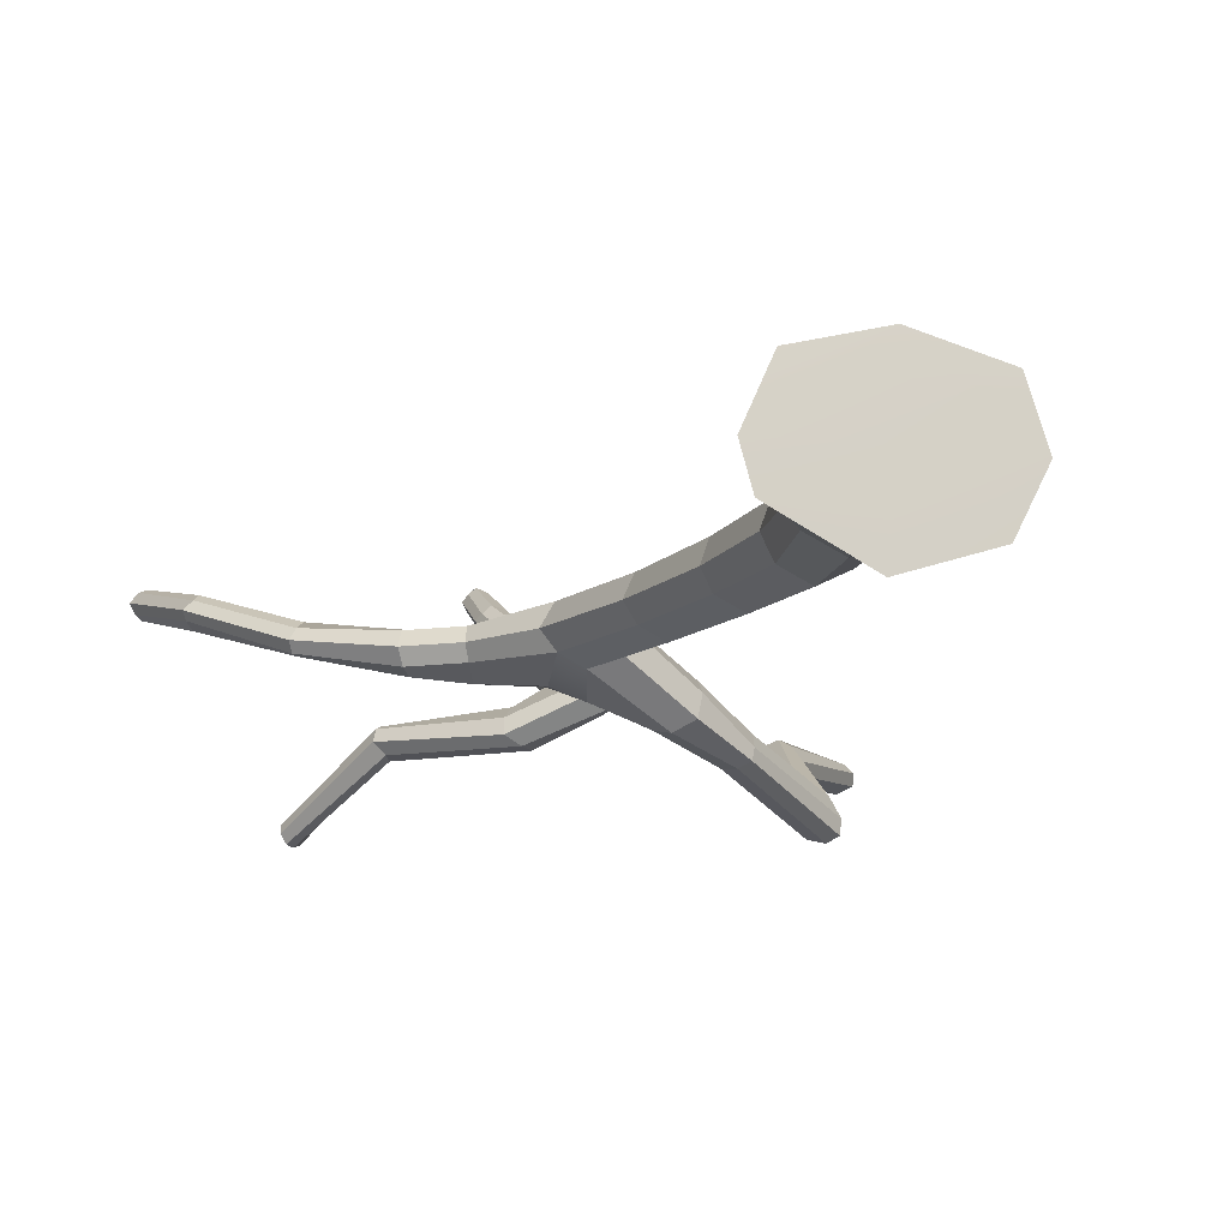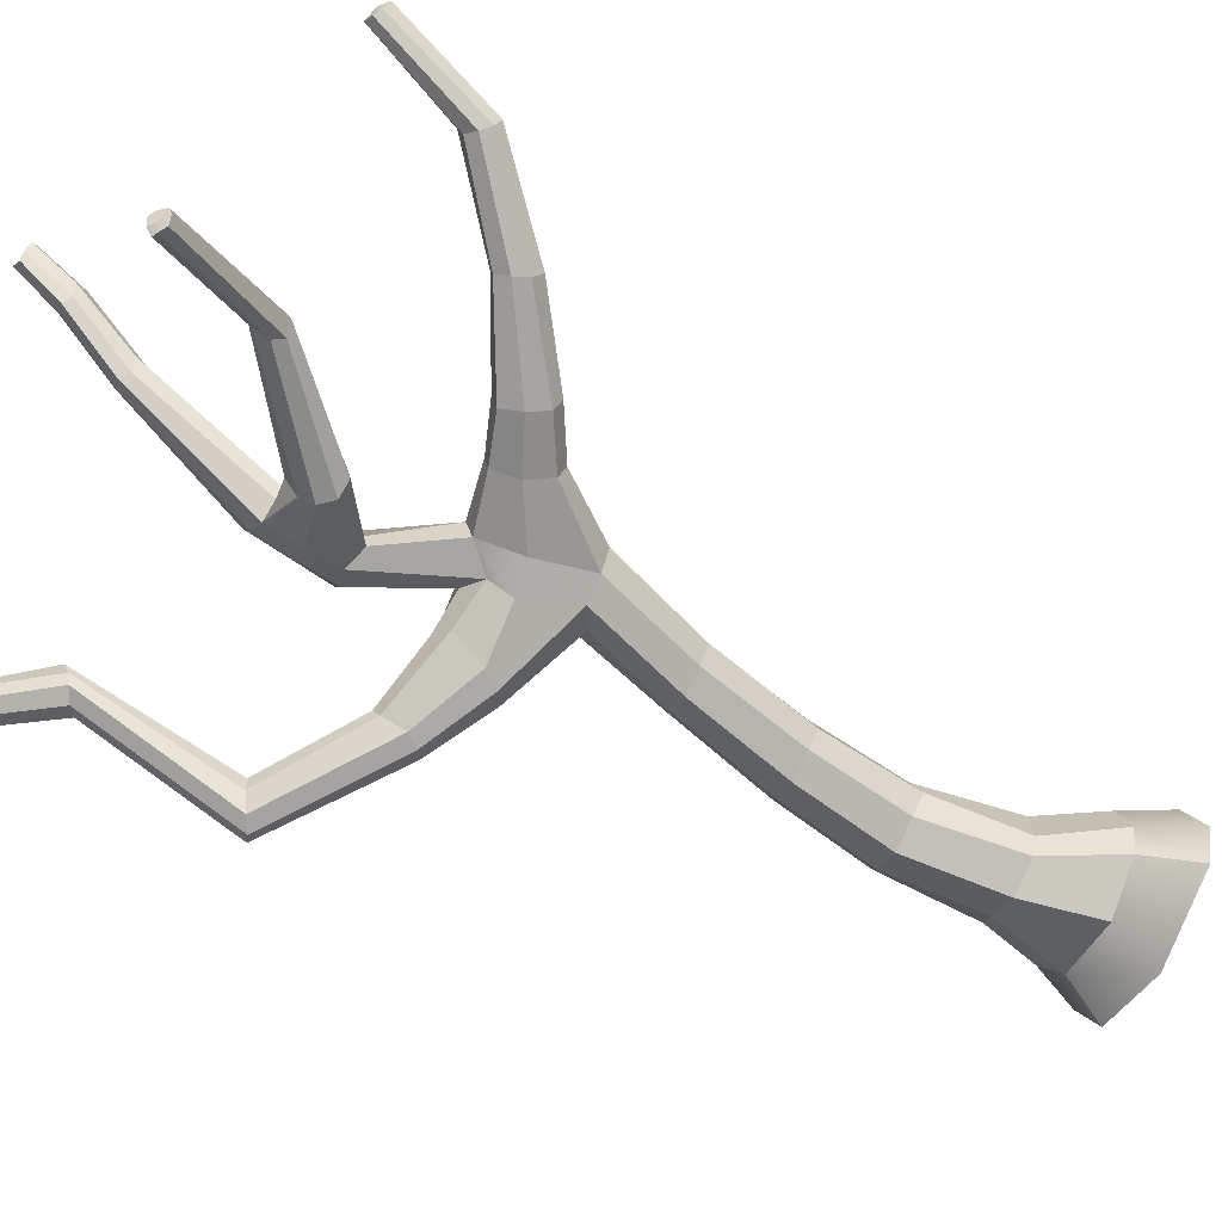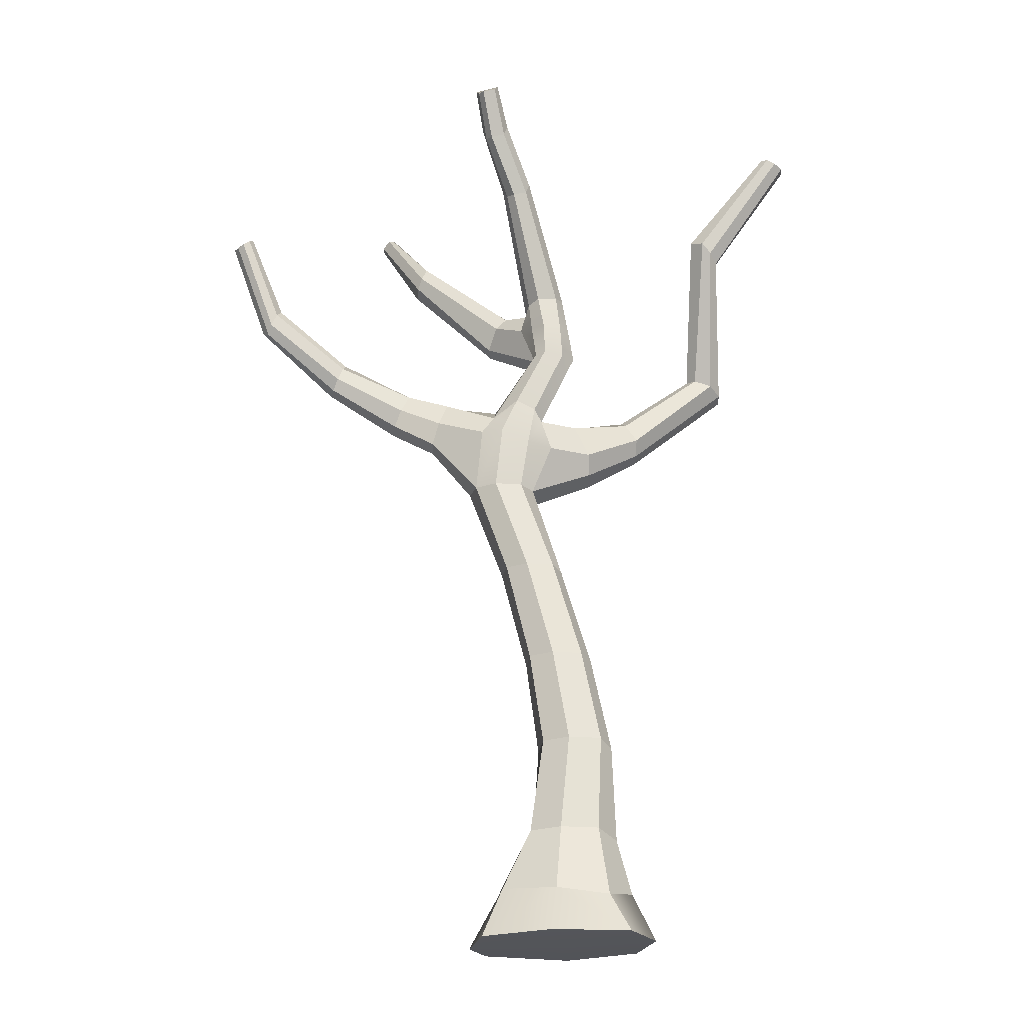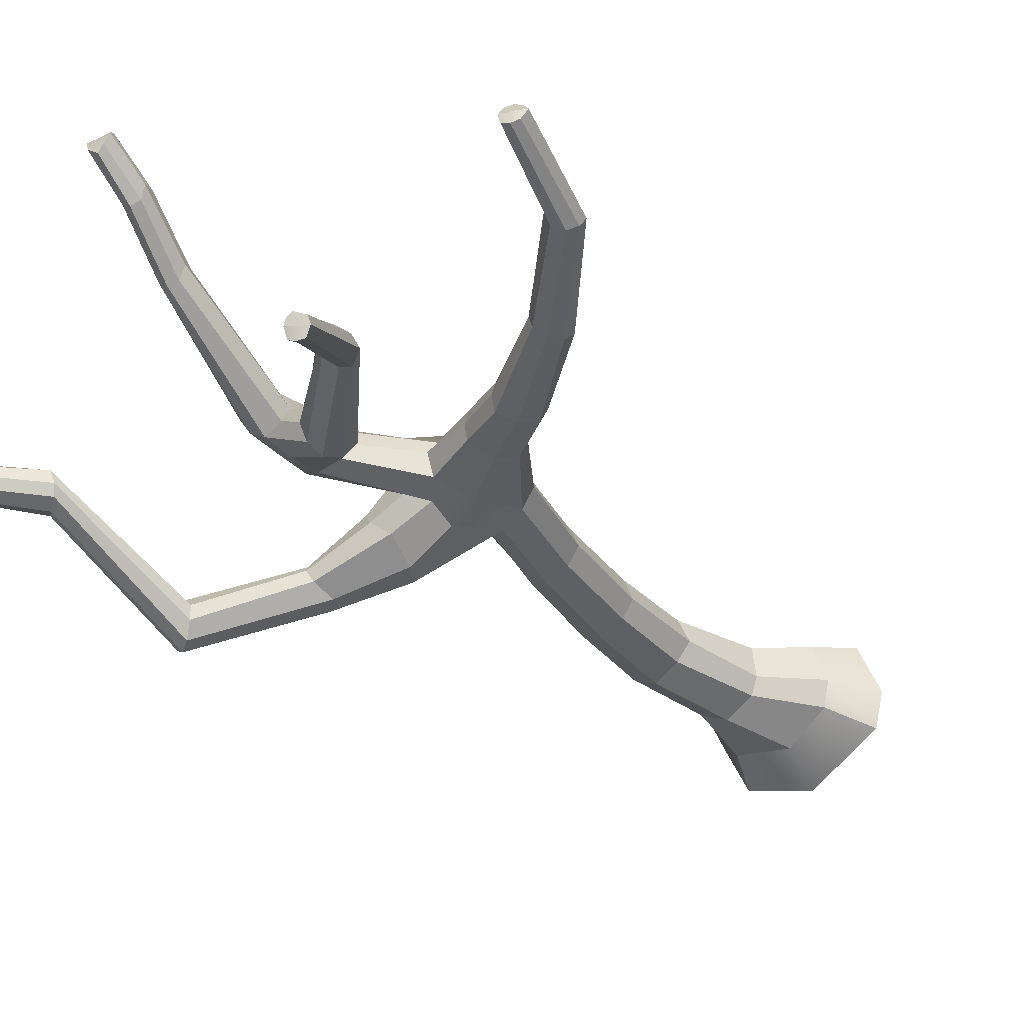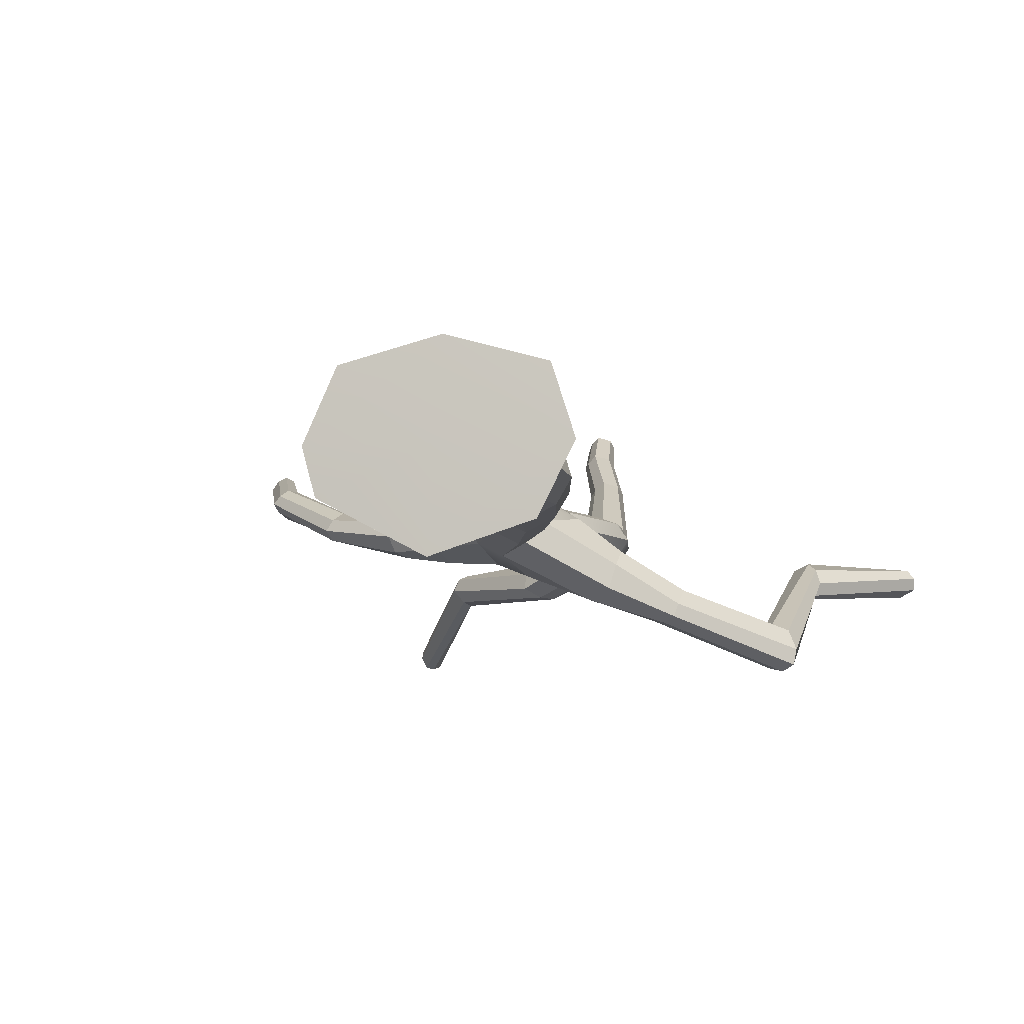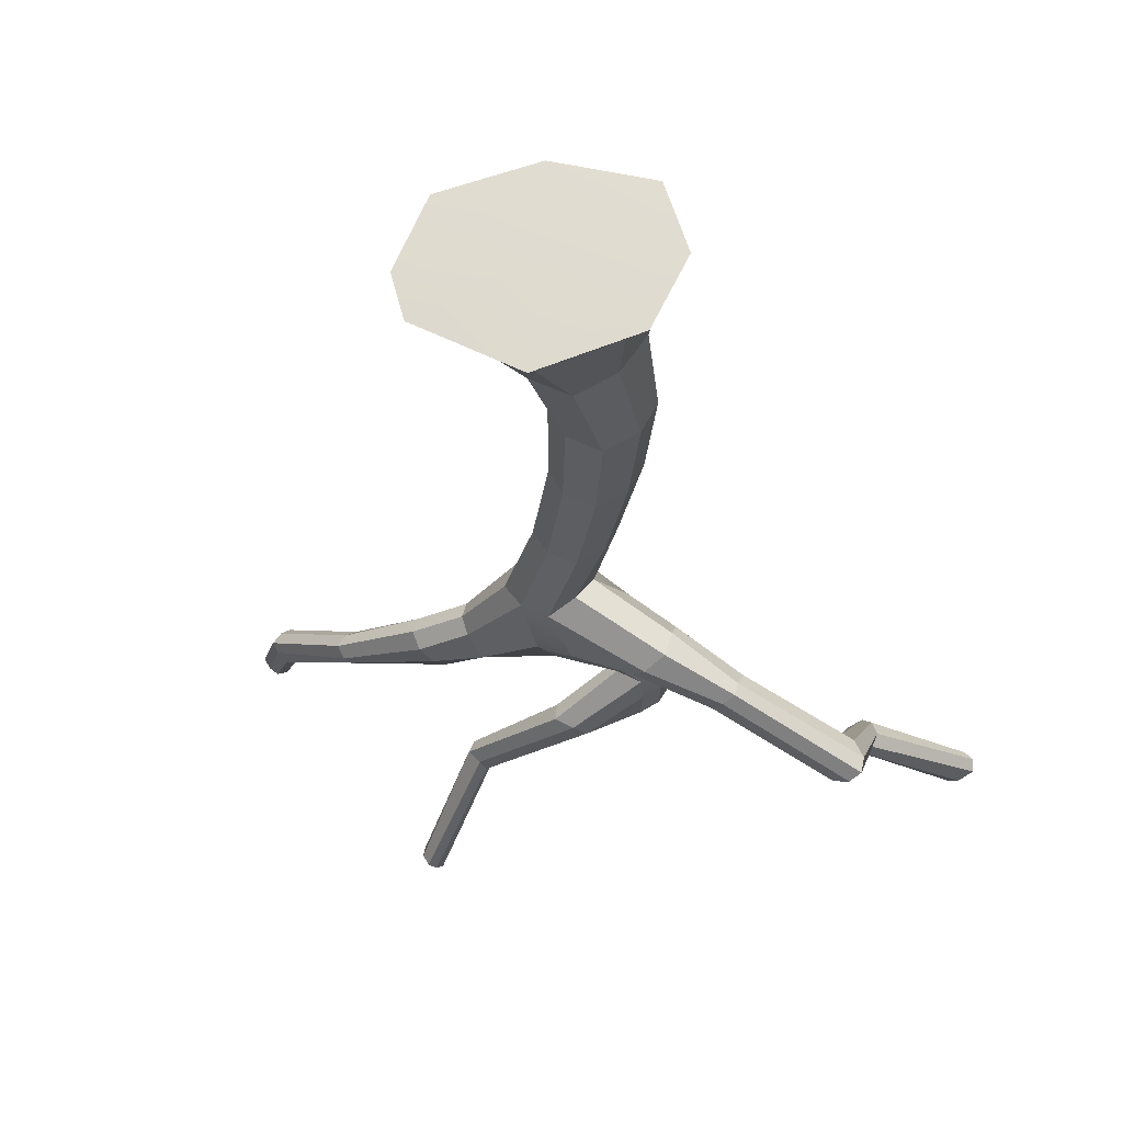
<metadata>
{"format":"obj","ext":"obj","renderer":"f3d","projection":"perspective","resolution":1024,"background":"white","views":[{"elev":-13.2,"azim":-13.8,"up":"+Z"},{"elev":-60.3,"azim":-117.5,"up":"+Z"},{"elev":-23.8,"azim":10.9,"up":"+Y"},{"elev":-30.9,"azim":-137.8,"up":"+Z"},{"elev":-6.5,"azim":12.0,"up":"+Z"},{"elev":-23.9,"azim":7.6,"up":"+Z"}]}
</metadata>
<code>
g default
v -3.603 0.02273 2.981
v 4.416 0.02273 2.868
v -2.609 2.658 2.38
v 3.184 2.203 2.124
v -3.022 2.501 -1.206
v 2.865 2.228 -1.93
v -4.388 -0.02244 -1.924
v 3.901 0.001411 -2.857
v 0.3873 0.02273 4.013
v -0.1874 0.02273 -4.165
v -0.5868 2.32 -2.662
v 0.4096 2.542 2.771
v -3.394 2.552 0.2271
v 4.084 2.612 -0.07443
v 5.334 0.02667 5e-05
v 0.1571 -0.1286 2.6e-05
v -4.919 -0.01135 0.01555
v 0.5599 6.036 -2.022
v 3.311 5.603 0.01553
v 2.201 6.036 -1.201
v -1.421 5.998 -0.2008
v -1.081 6.036 -1.201
v -1.229 6.036 1.463
v 0.5599 6.036 2.053
v 2.526 6.036 1.392
v 1.013 11.17 -1.742
v 3.117 10.9 0.01553
v 2.429 11.17 -1.034
v -1.024 10.9 0.01553
v -0.4024 11.17 -1.034
v -0.5307 11.17 1.265
v 1.013 11.17 1.773
v 2.709 11.17 1.203
v 0.1143 16.28 -1.583
v 2.031 16.1 0.01553
v 1.402 16.28 -0.9395
v -1.707 16.1 0.01553
v -1.173 16.28 -0.9395
v -1.29 16.28 1.167
v 0.1143 16.28 1.614
v 1.668 16.28 1.107
v -1.364 21.84 -1.499
v 0.3692 21.76 0.01553
v -0.195 21.84 -0.8893
v -3.131 21.76 0.01553
v -2.534 21.84 -0.8893
v -2.64 21.84 1.119
v -1.364 21.84 1.53
v 0.06015 21.84 1.058
v -3.216 27.09 -1.499
v -1.274 27.04 0.08508
v -1.981 26.41 -0.9622
v -5.105 27.1 0.01553
v -4.385 27.09 -0.8893
v -4.491 27.09 1.119
v -3.216 27.09 1.53
v -1.791 27.09 1.058
v -2.425 30.92 -1.365
v -0.6902 31.48 0.2753
v -1.289 31.56 -0.8267
v -3.569 32.43 2.6e-05
v -3.706 32.14 -1.199
v -3.485 31.71 0.884
v -1.964 32.51 1.387
v -0.9751 31.99 1.024
v -0.666 39.41 -1.257
v 0.5963 39.77 2.6e-05
v 0.1764 39.51 -0.7509
v -1.637 38.89 2.6e-05
v -1.539 39.3 -0.7509
v -1.344 39.29 0.7306
v -0.666 39.41 1.257
v 0.3611 39.52 0.8655
v -1.657 46.16 2.598
v -0.7722 46.1 3.561
v -1.086 46.04 2.928
v -2.445 45.91 3.438
v -2.078 45.92 2.85
v -2.13 45.38 3.699
v -1.628 45.24 4.101
v -0.9262 45.45 3.898
v -2.655 49.24 4.511
v -1.787 49.23 5.509
v -2.084 49.12 4.842
v -3.301 49.06 5.406
v -3.011 48.97 4.8
v -3.062 48.48 5.577
v -2.655 48.34 5.958
v -1.924 48.52 5.812
v -2.904 51.3 5.911
v -2.798 51.25 6.767
v -2.128 51.32 6.812
v -2.399 51.46 6.264
v -3.468 51.18 6.722
v -3.193 51.31 6.272
v -3.239 50.83 7.023
v -2.904 50.76 7.347
v -2.244 50.92 7.136
v -0.2264 35.81 -1.194
v -1.277 35.44 -0.7509
v -1.111 35.72 0.03748
v -0.9198 35.83 0.7306
v -0.2746 35.79 1.197
v 0.7171 35.59 0.8252
v 1.261 35.65 2.6e-05
v 0.7861 35.56 -0.7392
v -2.593 29.8 -2.219
v -4.099 30.02 -1.61
v -4.028 30.47 1.658
v -2.785 30.5 1.772
v -1.33 29.84 1.18
v -0.08691 29.62 0.4356
v -6.775 31.6 -1.344
v -6.358 33.01 2.6e-05
v -6.342 32.83 -0.7509
v -6.848 31.62 0.9799
v -6.415 32.85 0.7306
v -7.426 30.08 2.6e-05
v -7.208 30.37 -0.7509
v -7.282 30.4 0.7306
v -9.154 32.71 -0.9532
v -8.791 33.94 2.6e-05
v -8.721 33.65 -0.7509
v -9.228 32.73 0.9799
v -8.794 33.67 0.7306
v -9.847 31.48 2.6e-05
v -9.588 31.77 -0.7509
v -9.661 31.79 0.7306
v -13.28 35.37 0.2426
v -12.79 36.02 1.084
v -12.93 35.95 0.5198
v -13.11 34.94 1.586
v -12.82 35.64 1.506
v -13.79 34.26 0.6593
v -13.59 34.7 0.212
v -13.48 34.39 1.198
v -17.17 38.68 1.815
v -16.54 39.28 2.768
v -16.7 39.08 2.097
v -16.99 38.22 3.246
v -16.69 38.91 3.216
v -17.7 38 2.533
v -17.5 38.22 2.13
v -17.27 37.76 2.899
v -18.81 43.79 3.312
v -18.97 43.73 3.875
v -18.23 43.9 3.955
v -18.43 43.94 3.44
v -18.64 43.38 4.591
v -18.31 43.64 4.427
v -19.39 43.36 3.963
v -19.13 43.54 3.509
v -19.03 43.23 4.407
v 1.927 29.73 -1.144
v 0.5755 31.78 -1.665
v 1.144 31.48 -0.942
v 0.04546 29.67 -3.251
v -0.3716 31.35 -2.408
v 1.848 28.7 -1.847
v 1.56 28.39 -2.965
v 0.6302 28.86 -3.491
v 4.644 31.28 -2.897
v 3.666 32.65 -3.325
v 3.979 32.28 -2.865
v 3.295 31.28 -4.366
v 3.421 32.41 -3.865
v 4.488 30.52 -3.57
v 4.325 30.29 -4.183
v 3.795 30.63 -4.454
v 9.145 35.39 -4.573
v 7.627 35.89 -4.93
v 8.209 35.74 -4.414
v 8.178 35.52 -6.392
v 7.667 35.86 -5.66
v 9.556 35.09 -5.512
v 9.431 34.94 -6.26
v 8.878 35.12 -6.579
v 9.798 42.81 -1.002
v 8.622 43.56 -0.9597
v 9.362 43.33 -0.6393
v 8.679 43.17 -2.124
v 8.542 43.34 -1.541
v 10.05 42.42 -1.712
v 9.805 42.43 -2.336
v 9.288 42.81 -2.48
v 14.09 48.56 -0.6004
v 13.79 48.81 -1.354
v 13.25 49.14 -1.046
v 13.62 48.89 -0.626
v 13.16 48.81 -1.894
v 13 49.07 -1.475
v 14.45 48.35 -1.041
v 14.43 48.41 -1.646
v 13.7 48.56 -2.023
v -0.3361 37.54 -1.257
v 0.504 37.52 -0.7509
v 0.9288 37.71 2.6e-05
v 0.6024 37.52 0.8638
v -0.3361 37.54 1.257
v -1.132 37.56 0.9048
v -1.905 37.76 0.3928
v -3.524 37.51 -2.594
v -4.303 37.4 -2.155
v -2.973 38.15 -2.643
v -4.279 37.6 -1.395
v -3.686 38.71 -0.7104
v -3.093 39.29 -0.8125
v -2.903 39.49 -1.513
v -2.667 38.8 -2.064
v -8.487 41.87 -2.407
v -9.041 42.01 -1.828
v -8.241 42.38 -2.572
v -8.854 42.35 -1.194
v -8.568 42.96 -0.9642
v -8.278 43.58 -1.071
v -8.152 43.36 -1.583
v -8.094 43.12 -1.969
v -11.86 47.54 -5.472
v -12.13 47.58 -5.003
v -11.67 47.9 -5.04
v -11.52 47.77 -5.583
v -12.12 47.75 -4.621
v -11.69 48.13 -4.461
v -11.48 48.26 -4.701
v -11.24 48.16 -4.973
v -11.21 47.88 -5.443
g pCube1
f 12 9 2 4
f 90 91 92 93
f 10 11 6 8
f 15 16 10 8
f 14 15 8 6
f 7 17 13 5
f 7 10 16 17
f 5 11 10 7
f 94 91 90 95
f 1 9 12 3
f 96 97 91 94
f 92 91 97 98
f 2 15 14 4
f 9 16 15 2
f 17 16 9 1
f 13 17 1 3
f 14 6 20 19
f 6 11 18 20
f 11 5 22 18
f 5 13 21 22
f 3 12 24 23
f 13 3 23 21
f 12 4 25 24
f 4 14 19 25
f 19 20 28 27
f 20 18 26 28
f 18 22 30 26
f 22 21 29 30
f 23 24 32 31
f 21 23 31 29
f 24 25 33 32
f 25 19 27 33
f 27 28 36 35
f 28 26 34 36
f 26 30 38 34
f 30 29 37 38
f 31 32 40 39
f 29 31 39 37
f 32 33 41 40
f 33 27 35 41
f 35 36 44 43
f 36 34 42 44
f 34 38 46 42
f 38 37 45 46
f 39 40 48 47
f 37 39 47 45
f 40 41 49 48
f 41 35 43 49
f 43 44 52 51
f 44 42 50 52
f 42 46 54 50
f 46 45 53 54
f 47 48 56 55
f 45 47 55 53
f 48 49 57 56
f 49 43 51 57
f 186 187 188 189
f 187 190 191 188
f 107 108 62 58
f 145 146 147 148
f 109 110 64 63
f 146 149 150 147
f 110 111 65 64
f 111 112 59 65
f 105 106 196 197
f 106 99 195 196
f 218 219 220 221
f 219 222 223 220
f 102 103 199 200
f 101 102 200 201
f 103 104 198 199
f 104 105 197 198
f 67 68 76 75
f 68 66 74 76
f 66 70 78 74
f 70 69 77 78
f 71 72 80 79
f 69 71 79 77
f 72 73 81 80
f 73 67 75 81
f 75 76 84 83
f 76 74 82 84
f 74 78 86 82
f 78 77 85 86
f 79 80 88 87
f 77 79 87 85
f 80 81 89 88
f 81 75 83 89
f 83 84 93 92
f 84 82 90 93
f 82 86 95 90
f 86 85 94 95
f 87 88 97 96
f 85 87 96 94
f 88 89 98 97
f 89 83 92 98
f 58 62 100 99
f 62 61 101 100
f 61 63 102 101
f 63 64 103 102
f 64 65 104 103
f 65 59 105 104
f 59 60 106 105
f 60 58 99 106
f 50 54 108 107
f 152 151 146 145
f 151 153 149 146
f 55 56 110 109
f 56 57 111 110
f 57 51 112 111
f 192 193 187 186
f 193 194 190 187
f 61 62 115 114
f 62 108 113 115
f 109 63 117 116
f 63 61 114 117
f 54 53 118 119
f 108 54 119 113
f 53 55 120 118
f 55 109 116 120
f 114 115 123 122
f 115 113 121 123
f 116 117 125 124
f 117 114 122 125
f 119 118 126 127
f 113 119 127 121
f 118 120 128 126
f 120 116 124 128
f 122 123 131 130
f 123 121 129 131
f 124 125 133 132
f 125 122 130 133
f 127 126 134 135
f 121 127 135 129
f 126 128 136 134
f 128 124 132 136
f 130 131 139 138
f 131 129 137 139
f 132 133 141 140
f 133 130 138 141
f 135 134 142 143
f 129 135 143 137
f 134 136 144 142
f 136 132 140 144
f 138 139 148 147
f 139 137 145 148
f 140 141 150 149
f 141 138 147 150
f 143 142 151 152
f 137 143 152 145
f 142 144 153 151
f 144 140 149 153
f 60 59 156 155
f 59 112 154 156
f 107 58 158 157
f 58 60 155 158
f 51 52 160 159
f 112 51 159 154
f 52 50 161 160
f 50 107 157 161
f 155 156 164 163
f 156 154 162 164
f 157 158 166 165
f 158 155 163 166
f 159 160 168 167
f 154 159 167 162
f 160 161 169 168
f 161 157 165 169
f 163 164 172 171
f 164 162 170 172
f 165 166 174 173
f 166 163 171 174
f 167 168 176 175
f 162 167 175 170
f 168 169 177 176
f 169 165 173 177
f 171 172 180 179
f 172 170 178 180
f 173 174 182 181
f 174 171 179 182
f 175 176 184 183
f 170 175 183 178
f 176 177 185 184
f 177 173 181 185
f 179 180 189 188
f 180 178 186 189
f 181 182 191 190
f 182 179 188 191
f 183 184 193 192
f 178 183 192 186
f 184 185 194 193
f 185 181 190 194
f 196 195 66 68
f 197 196 68 67
f 198 197 67 73
f 199 198 73 72
f 200 199 72 71
f 201 200 71 69
f 220 223 224 225
f 221 220 225 226
f 99 100 203 202
f 195 99 202 204
f 100 101 205 203
f 101 201 206 205
f 201 69 207 206
f 69 70 208 207
f 70 66 209 208
f 66 195 204 209
f 202 203 211 210
f 204 202 210 212
f 203 205 213 211
f 205 206 214 213
f 206 207 215 214
f 207 208 216 215
f 208 209 217 216
f 209 204 212 217
f 210 211 219 218
f 212 210 218 221
f 211 213 222 219
f 213 214 223 222
f 214 215 224 223
f 215 216 225 224
f 216 217 226 225
f 217 212 221 226

</code>
